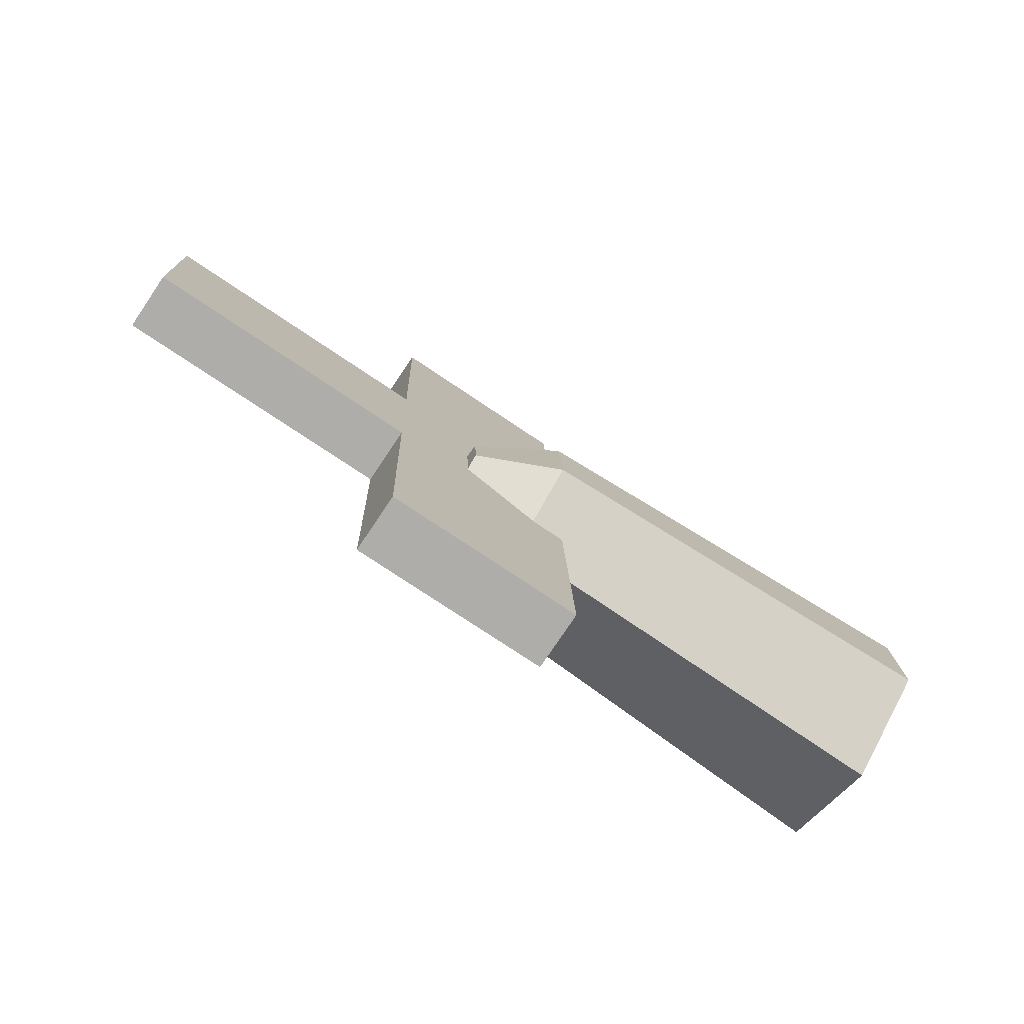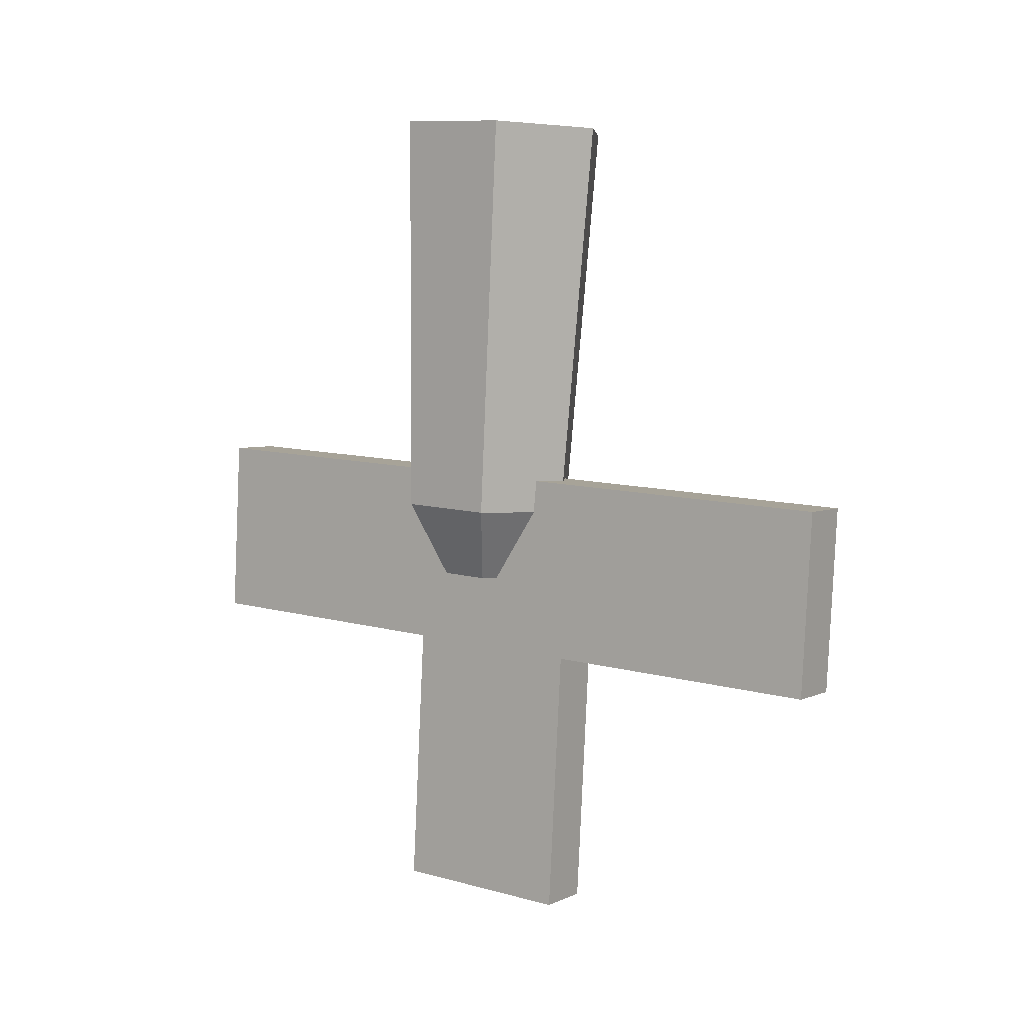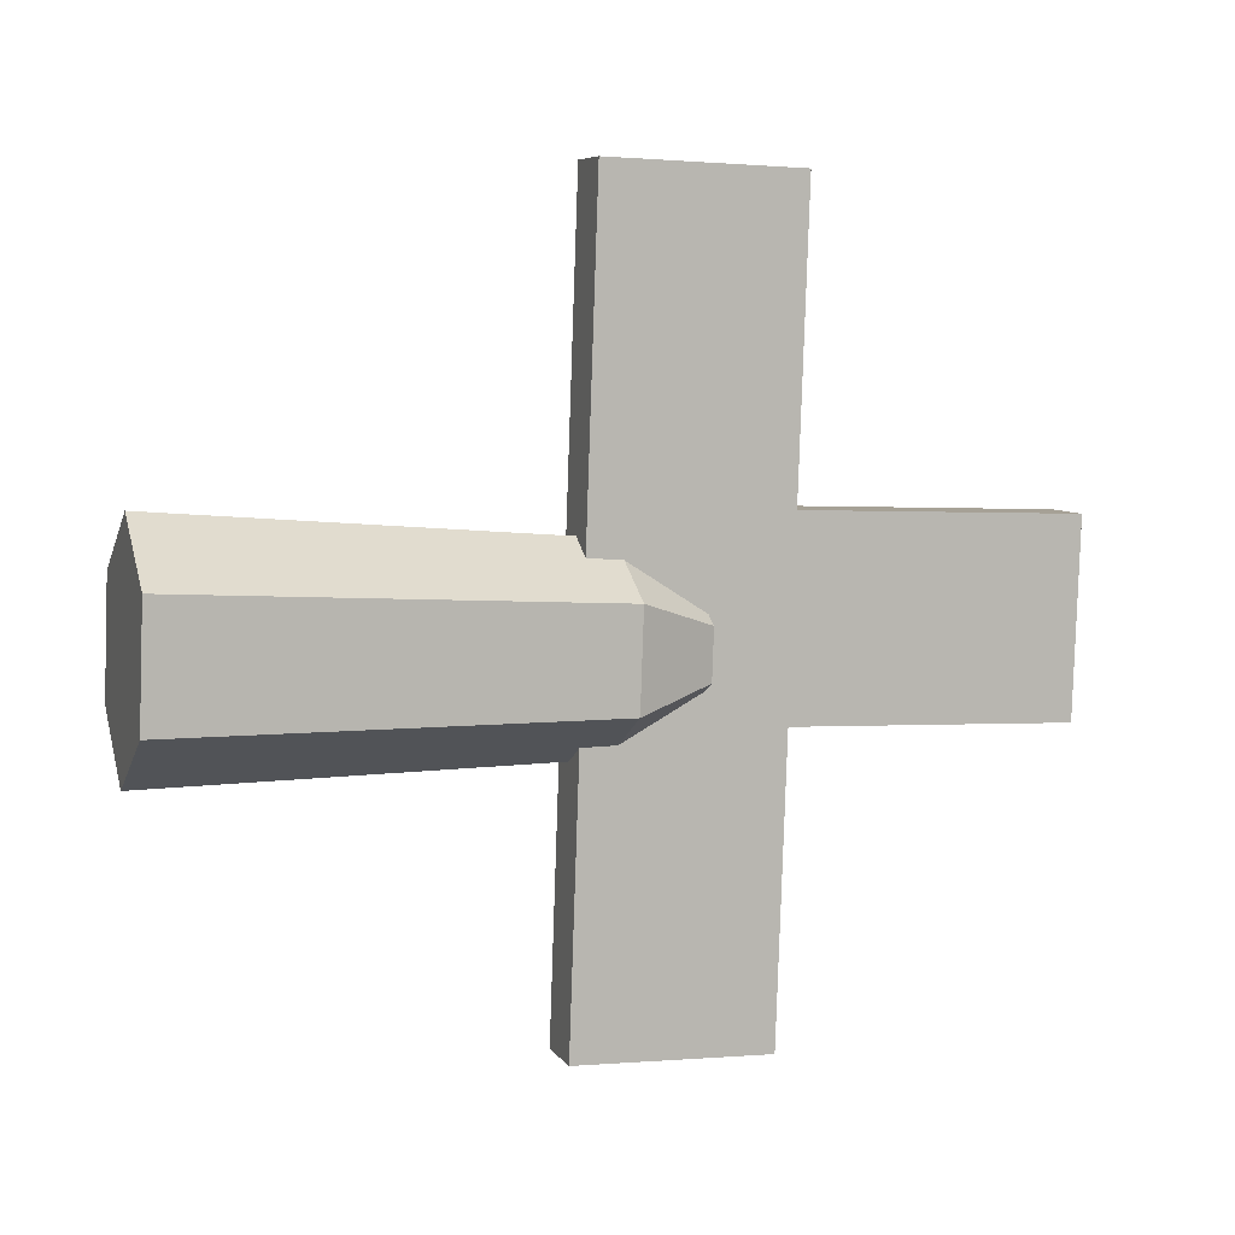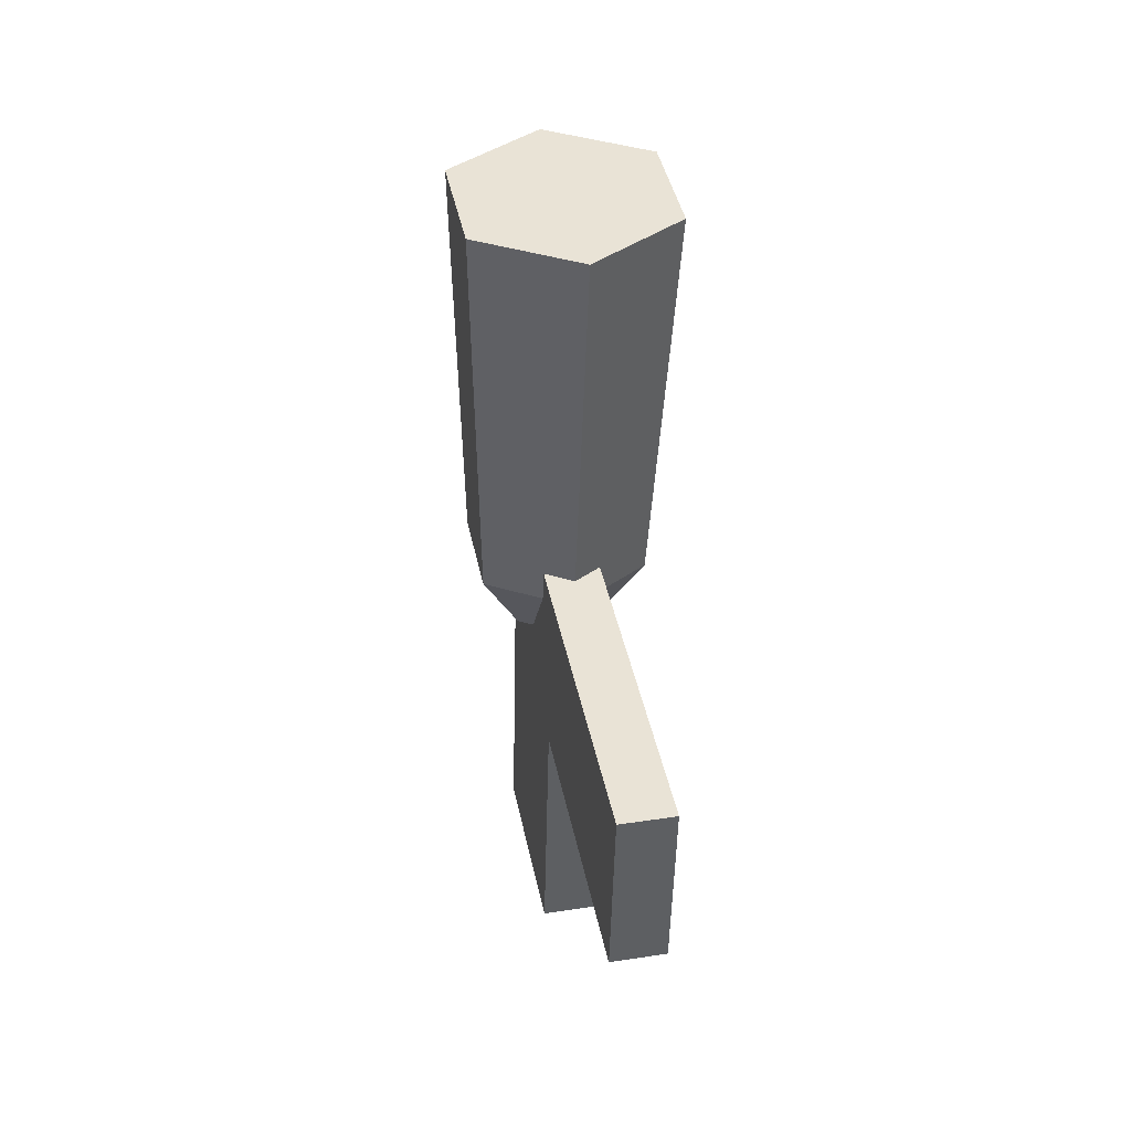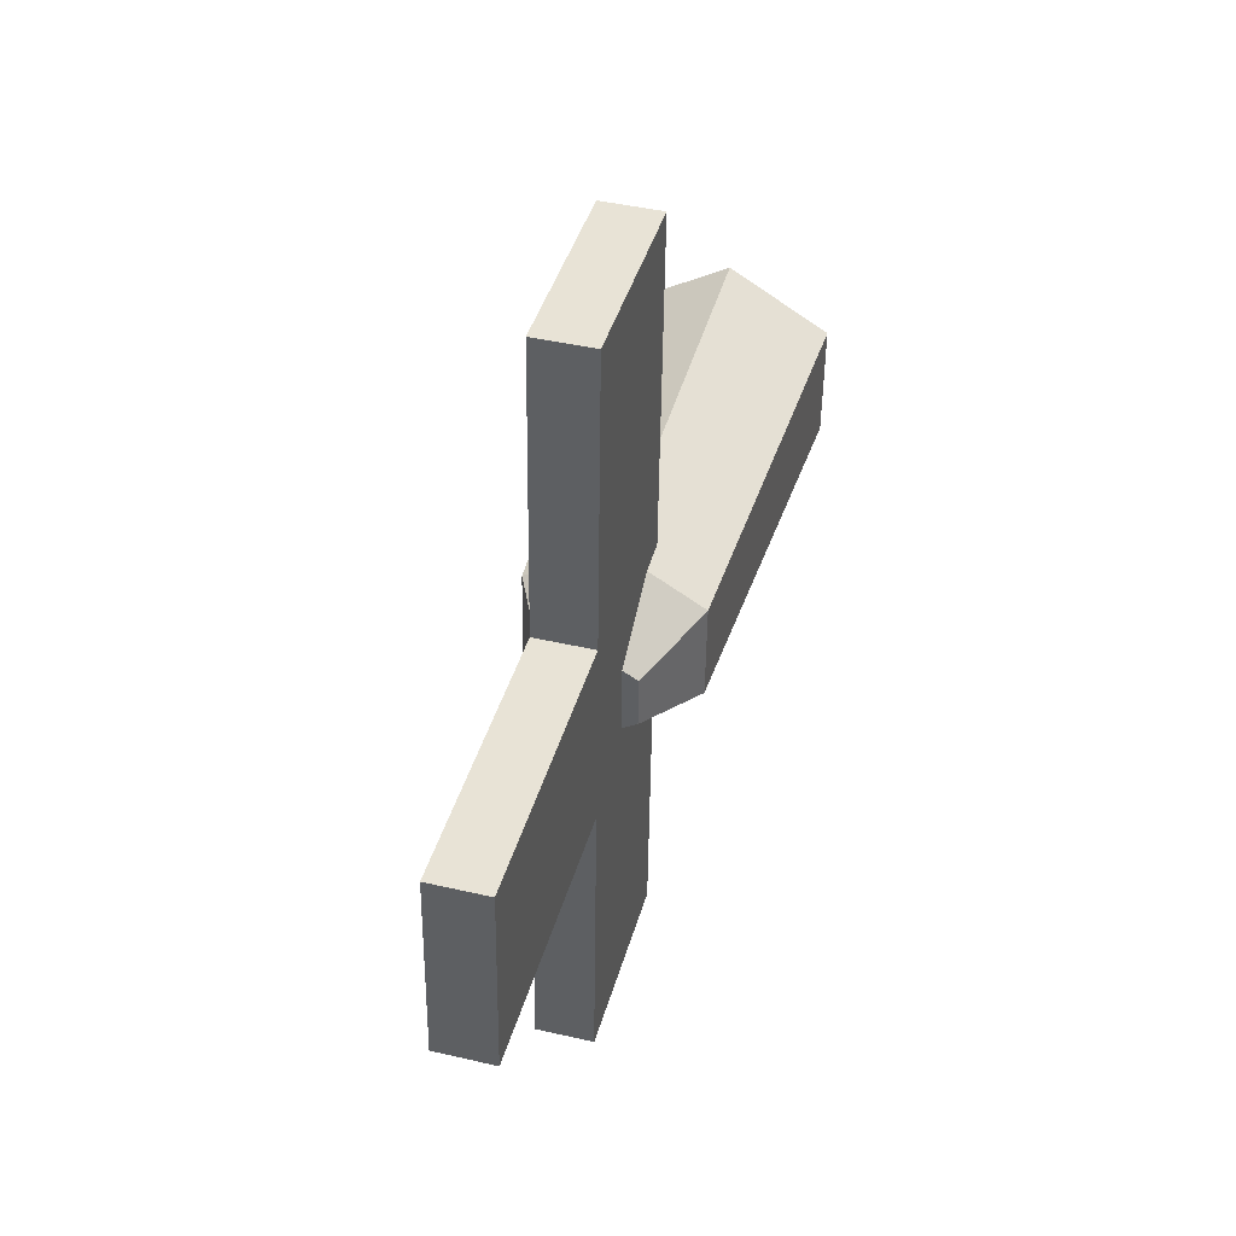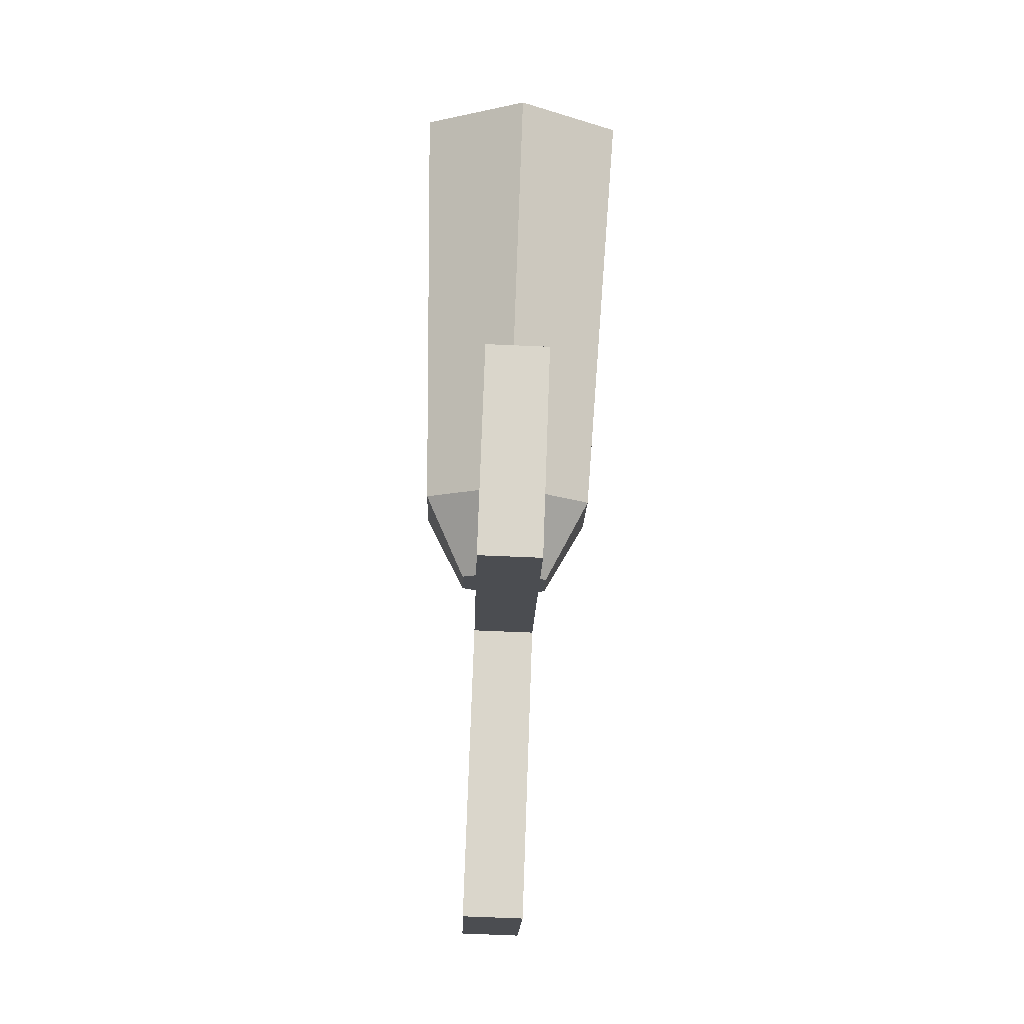
<metadata>
{"format":"obj","ext":"obj","renderer":"f3d","projection":"perspective","resolution":1024,"background":"white","views":[{"elev":-79.7,"azim":-124.7,"up":"+Y"},{"elev":5.6,"azim":126.6,"up":"+Z"},{"elev":8.1,"azim":70.6,"up":"+Y"},{"elev":39.2,"azim":170.0,"up":"+Z"},{"elev":38.4,"azim":-165.6,"up":"+Y"},{"elev":71.7,"azim":-178.8,"up":"+Y"}]}
</metadata>
<code>
g default
v 0.07706 -0.05092 -0.3373
v 0.08607 -0.04265 0.02545
v 0.005981 -0.09428 -0.3364
v 0.001137 -0.09447 0.02651
v -0.06711 -0.05448 -0.3392
v -0.0862 -0.04691 0.02315
v -0.06911 0.02869 -0.3429
v -0.08859 0.05246 0.01872
v 0.001971 0.07205 -0.3438
v -0.003654 0.1043 0.01765
v 0.07506 0.03225 -0.341
v 0.08368 0.05672 0.02102
v 0.04285 -0.03475 -0.4065
v 0.005995 -0.05723 -0.406
v -0.0319 -0.0366 -0.4075
v -0.03294 0.006521 -0.4094
v 0.003917 0.029 -0.4099
v 0.04181 0.008367 -0.4084
v 0.03802 -0.3274 -0.4618
v 0.03562 -0.32 -0.296
v 0.02182 0.3448 -0.4918
v 0.01942 0.3521 -0.326
v -0.01118 -0.3286 -0.4625
v -0.01358 -0.3212 -0.2967
v -0.02738 0.3436 -0.4924
v -0.02978 0.3509 -0.3267
v -0.01383 -0.08547 -0.7142
v 0.03537 -0.08425 -0.7135
v -0.01779 0.07921 -0.7215
v 0.03141 0.08042 -0.7209
v 0.02793 0.09105 -0.4805
v -0.02127 0.08984 -0.4811
v 0.0319 -0.07362 -0.4731
v -0.0173 -0.07484 -0.4738
g polySurface7
f 8 6 10
f 6 4 10
f 4 2 10
f 2 12 10
f 6 5 4
f 4 5 3
f 10 9 8
f 8 9 7
f 12 11 10
f 10 11 9
f 2 1 12
f 12 1 11
f 4 3 2
f 2 3 1
f 8 7 6
f 6 7 5
f 9 11 17
f 17 11 18
f 15 16 14
f 16 17 14
f 17 18 14
f 18 13 14
f 5 7 15
f 15 7 16
f 11 1 18
f 18 1 13
f 7 9 16
f 16 9 17
f 3 5 14
f 14 5 15
f 1 3 13
f 13 3 14
f 20 19 22
f 19 33 22
f 33 31 22
f 31 21 22
f 24 26 23
f 23 26 34
f 34 26 32
f 26 25 32
f 22 26 20
f 20 26 24
f 20 24 19
f 19 24 23
f 21 25 22
f 22 25 26
f 21 31 25
f 25 31 32
f 19 23 33
f 33 23 34
f 32 29 34
f 34 29 27
f 28 27 30
f 30 27 29
f 34 27 33
f 33 27 28
f 31 30 32
f 32 30 29
f 33 28 31
f 31 28 30

</code>
